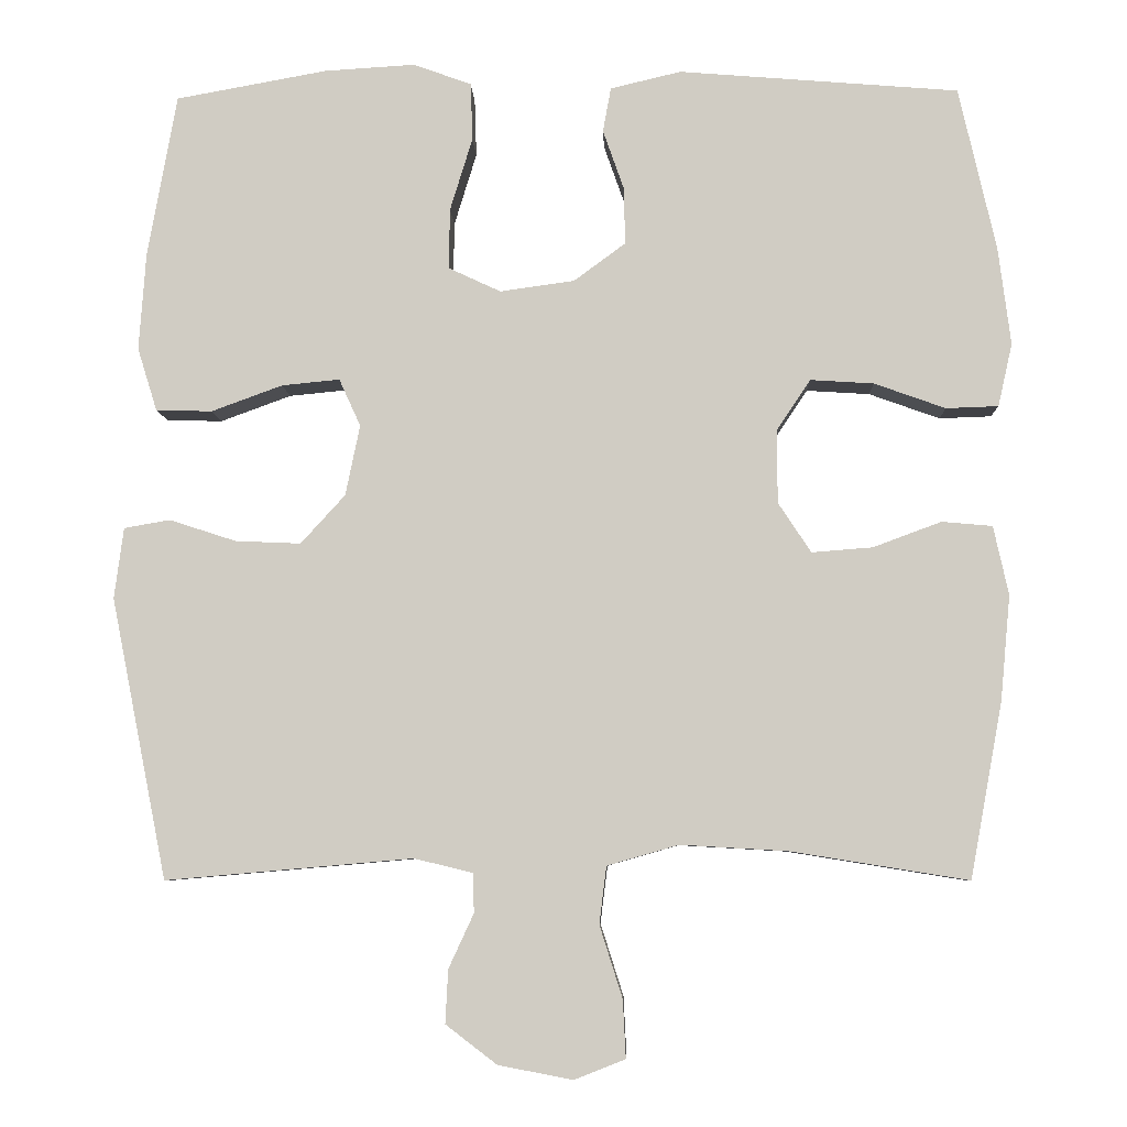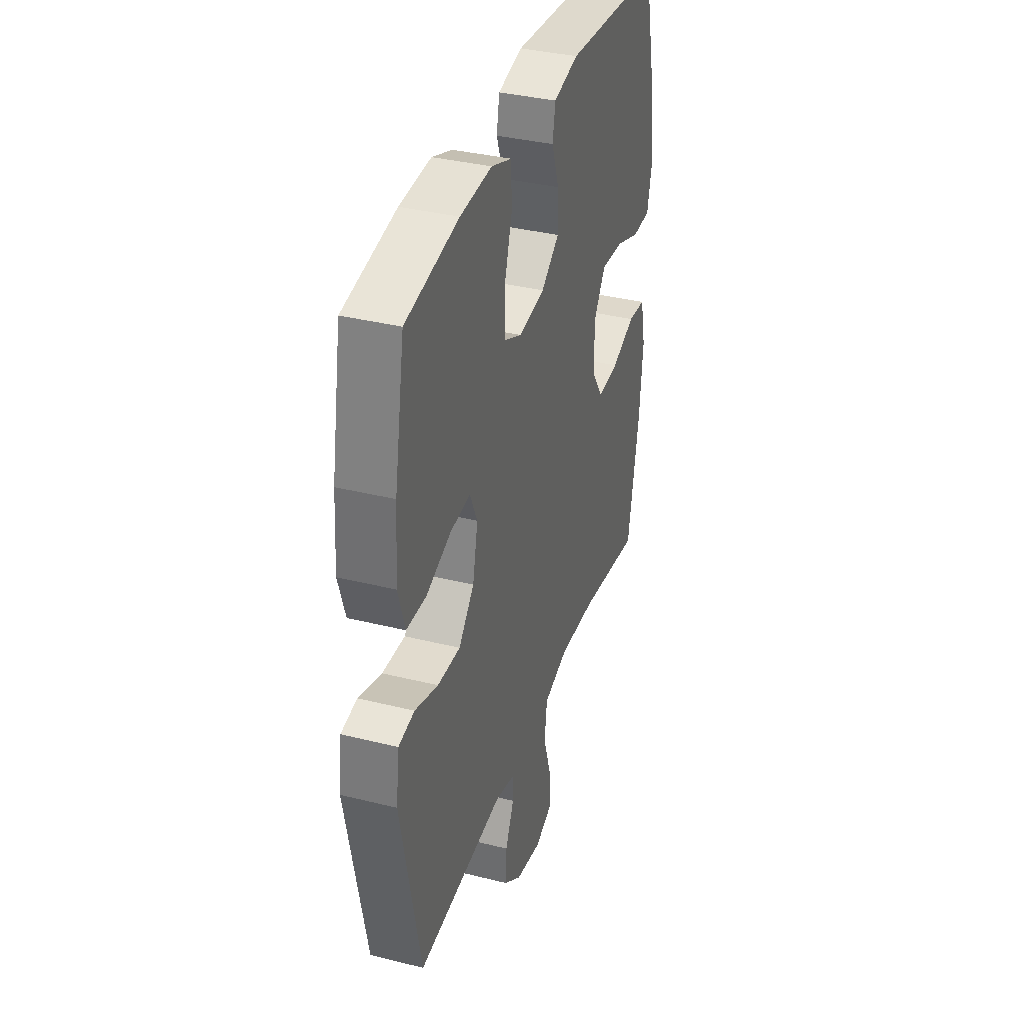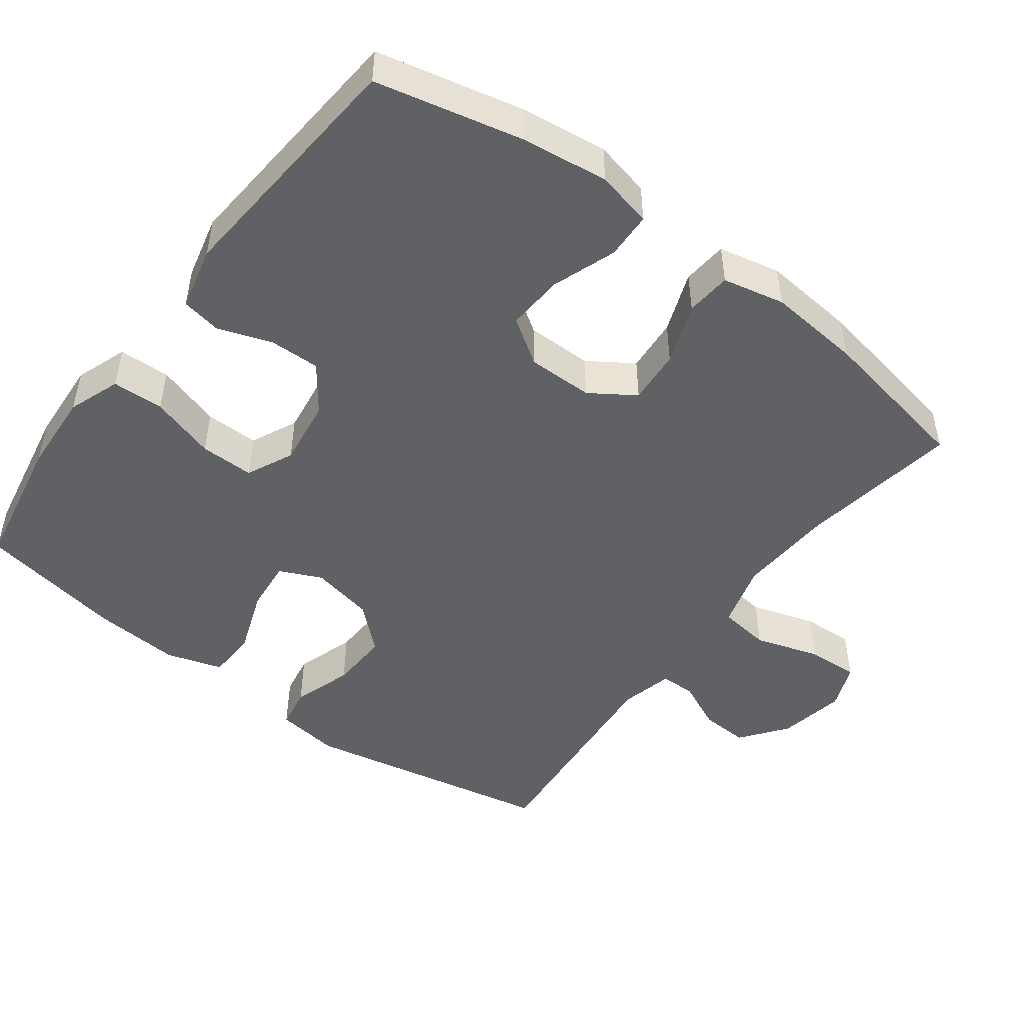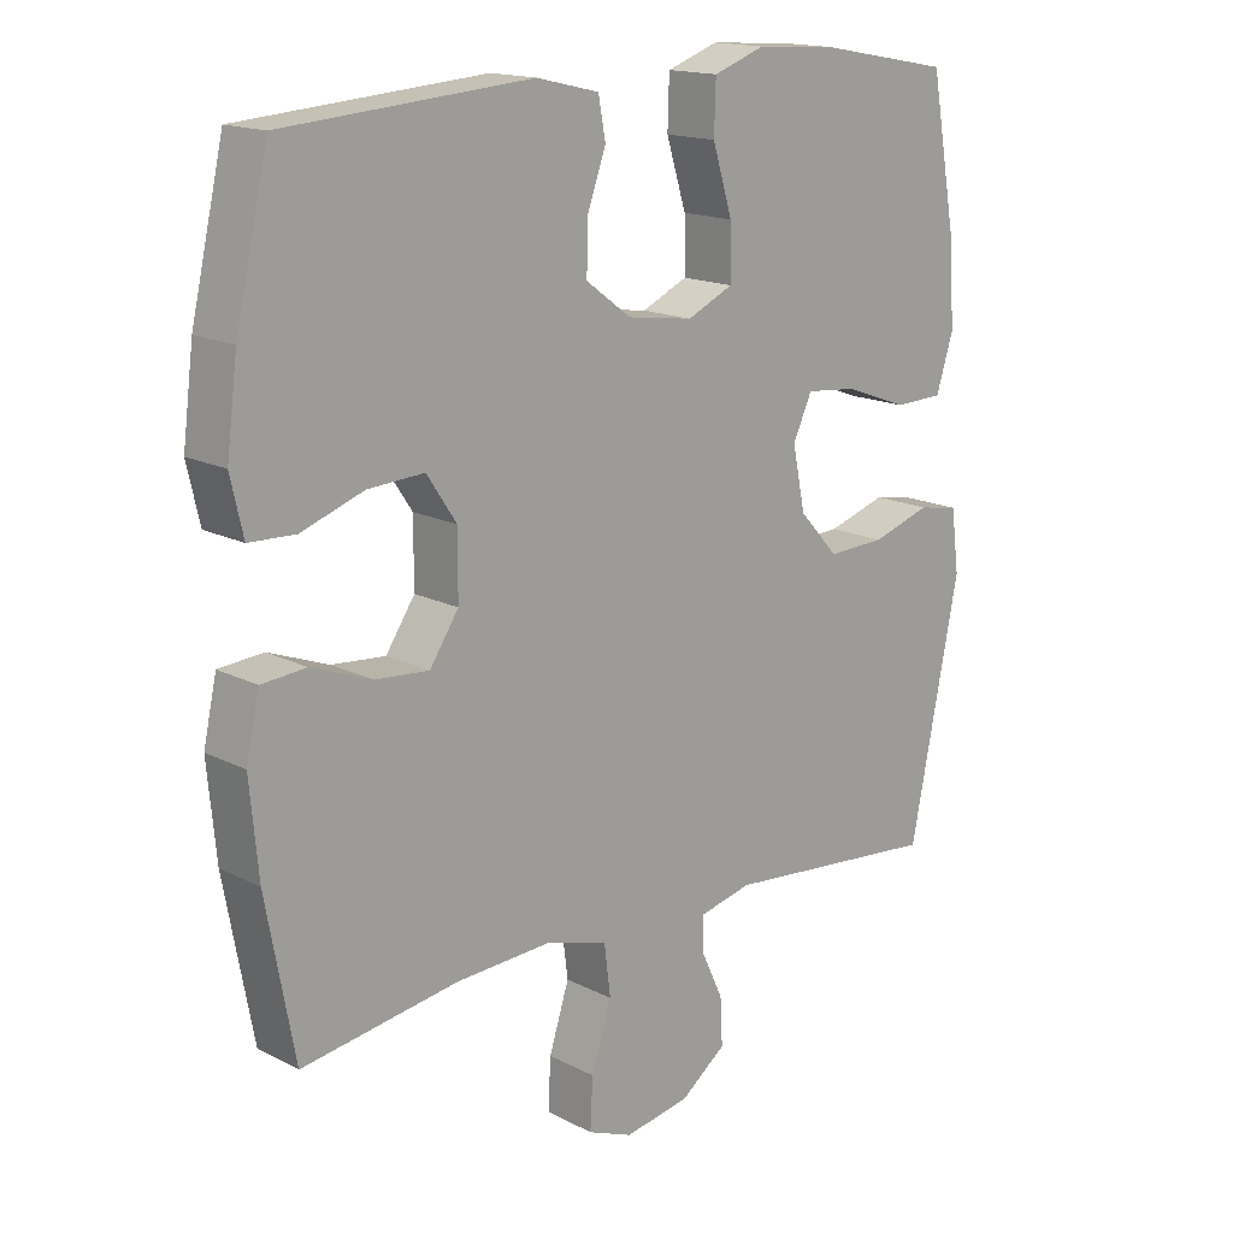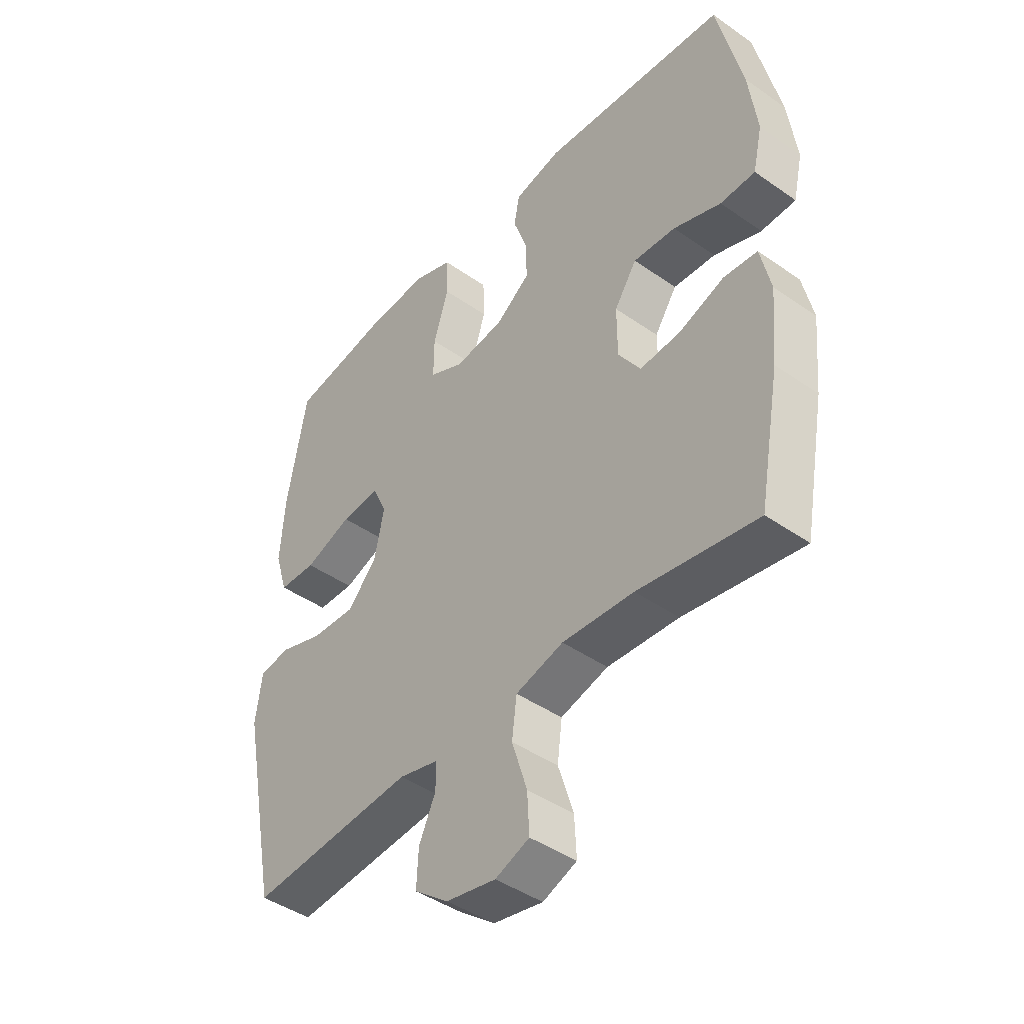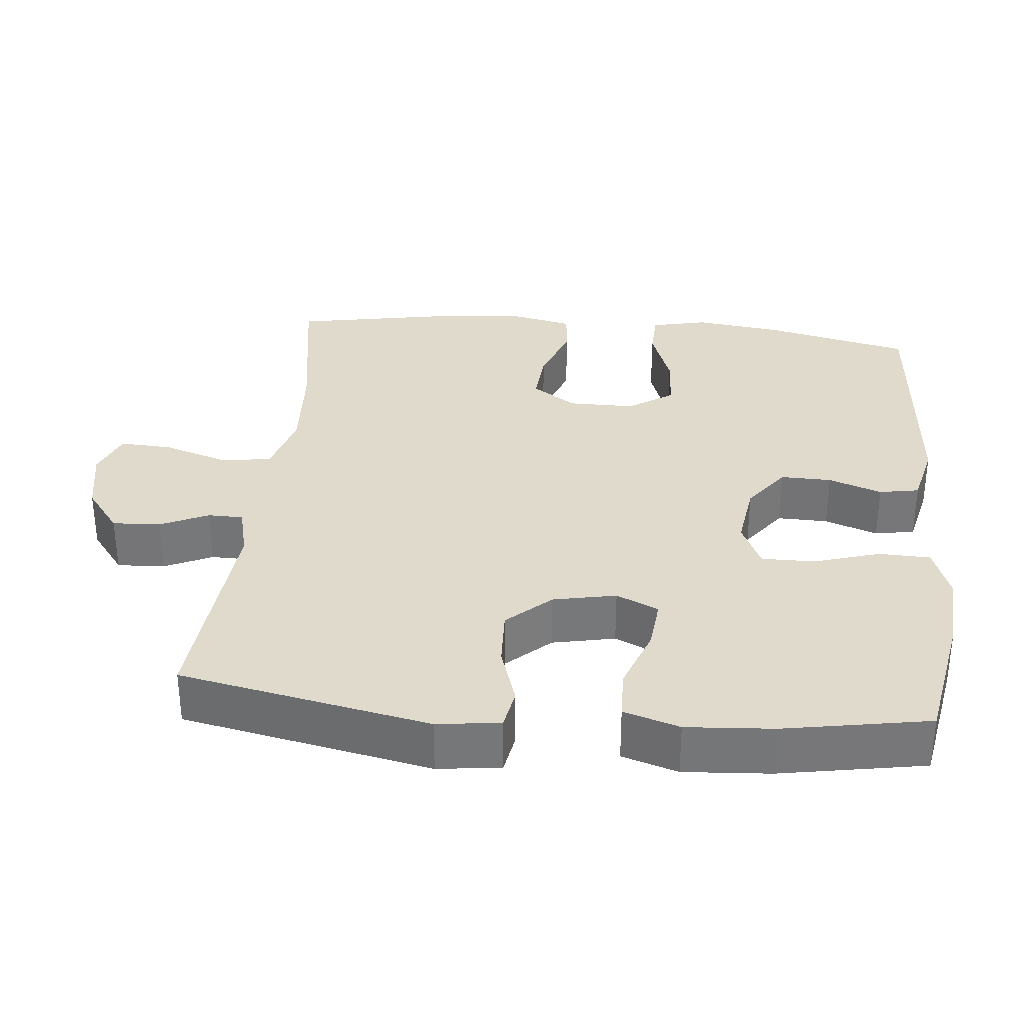
<metadata>
{"format":"obj","ext":"obj","renderer":"f3d","projection":"perspective","resolution":1024,"background":"white","views":[{"elev":-6.6,"azim":2.0,"up":"+Z"},{"elev":36.1,"azim":-71.9,"up":"+Z"},{"elev":-48.6,"azim":53.1,"up":"+Y"},{"elev":16.0,"azim":136.7,"up":"+Z"},{"elev":-43.7,"azim":50.5,"up":"+Z"},{"elev":33.1,"azim":-84.4,"up":"+Y"}]}
</metadata>
<code>
o path680
v -0.1854 0.0375 -0.4446
v -0.111 0.0375 -0.4626
v -0.1104 0.0375 -0.5124
v -0.1419 0.0375 -0.5804
v -0.1454 0.0375 -0.648
v -0.08066 0.0375 -0.6974
v 0.01325 0.0375 -0.7153
v 0.07761 0.0375 -0.6897
v 0.07396 0.0375 -0.6169
v 0.04509 0.0375 -0.5258
v 0.05413 0.0375 -0.4537
v 0.1444 0.0375 -0.4278
v 0.2796 0.0375 -0.4356
v 0.5043 0.0375 -0.4717
v 0.5453 0.0375 -0.2505
v 0.5578 0.0375 -0.1179
v 0.5388 0.0375 -0.0309
v 0.475 0.0375 -0.0252
v 0.389 0.0375 -0.05715
v 0.312 0.0375 -0.0632
v 0.2704 0.0375 -0.000273
v 0.2703 0.0375 0.09269
v 0.3127 0.0375 0.1562
v 0.3929 0.0375 0.1512
v 0.4829 0.0375 0.1189
v 0.549 0.0375 0.1212
v 0.567 0.0375 0.2007
v 0.5513 0.0375 0.3238
v 0.5043 0.0375 0.5302
v 0.151 0.0375 0.5588
v 0.0617 0.0375 0.5378
v 0.05144 0.0375 0.4816
v 0.07791 0.0375 0.4063
v 0.07949 0.0375 0.3345
v 0.01439 0.0375 0.2864
v -0.07976 0.0375 0.2733
v -0.1455 0.0375 0.304
v -0.1446 0.0375 0.38
v -0.1162 0.0375 0.4725
v -0.1185 0.0375 0.5453
v -0.1921 0.0375 0.5719
v -0.3062 0.0375 0.565
v -0.4974 0.0375 0.5302
v -0.5342 0.0375 0.3246
v -0.5427 0.0375 0.202
v -0.518 0.0375 0.1228
v -0.4475 0.0375 0.1207
v -0.3575 0.0375 0.1535
v -0.2845 0.0375 0.1607
v -0.2573 0.0375 0.1011
v -0.2756 0.0375 0.0121
v -0.3316 0.0375 -0.04928
v -0.4141 0.0375 -0.04568
v -0.4984 0.0375 -0.01844
v -0.5562 0.0375 -0.02861
v -0.5679 0.0375 -0.118
v -0.4974 0.0375 -0.4717
v -0.1854 -0.0375 -0.4446
v -0.111 -0.0375 -0.4626
v -0.1104 -0.0375 -0.5124
v -0.1419 -0.0375 -0.5804
v -0.1454 -0.0375 -0.648
v -0.08066 -0.0375 -0.6974
v 0.01325 -0.0375 -0.7153
v 0.07761 -0.0375 -0.6897
v 0.07396 -0.0375 -0.6169
v 0.04509 -0.0375 -0.5258
v 0.05413 -0.0375 -0.4537
v 0.1444 -0.0375 -0.4278
v 0.2796 -0.0375 -0.4356
v 0.5043 -0.0375 -0.4717
v 0.5453 -0.0375 -0.2505
v 0.5578 -0.0375 -0.1179
v 0.5388 -0.0375 -0.0309
v 0.475 -0.0375 -0.0252
v 0.389 -0.0375 -0.05715
v 0.312 -0.0375 -0.0632
v 0.2704 -0.0375 -0.000273
v 0.2703 -0.0375 0.09269
v 0.3127 -0.0375 0.1562
v 0.3929 -0.0375 0.1512
v 0.4829 -0.0375 0.1189
v 0.549 -0.0375 0.1212
v 0.567 -0.0375 0.2007
v 0.5513 -0.0375 0.3238
v 0.5043 -0.0375 0.5302
v 0.151 -0.0375 0.5588
v 0.0617 -0.0375 0.5378
v 0.05144 -0.0375 0.4816
v 0.07791 -0.0375 0.4063
v 0.07949 -0.0375 0.3345
v 0.01439 -0.0375 0.2864
v -0.07976 -0.0375 0.2733
v -0.1455 -0.0375 0.304
v -0.1446 -0.0375 0.38
v -0.1162 -0.0375 0.4725
v -0.1185 -0.0375 0.5453
v -0.1921 -0.0375 0.5719
v -0.3062 -0.0375 0.565
v -0.4974 -0.0375 0.5302
v -0.5342 -0.0375 0.3246
v -0.5427 -0.0375 0.202
v -0.518 -0.0375 0.1228
v -0.4475 -0.0375 0.1207
v -0.3575 -0.0375 0.1535
v -0.2845 -0.0375 0.1607
v -0.2573 -0.0375 0.1011
v -0.2756 -0.0375 0.0121
v -0.3316 -0.0375 -0.04928
v -0.4141 -0.0375 -0.04568
v -0.4984 -0.0375 -0.01844
v -0.5562 -0.0375 -0.02861
v -0.5679 -0.0375 -0.118
v -0.4974 -0.0375 -0.4717
v -0.5562 0.0375 -0.02861
v -0.5562 0.0375 -0.02861
v -0.5679 0.0375 -0.118
v -0.4984 0.0375 -0.01844
v -0.5342 0.0375 0.3246
v -0.5427 0.0375 0.202
v -0.518 0.0375 0.1228
v -0.518 0.0375 0.1228
v -0.4475 0.0375 0.1207
v -0.4974 0.0375 0.5302
v -0.4974 0.0375 0.5302
v -0.4974 0.0375 -0.4717
v -0.4974 0.0375 -0.4717
v -0.4141 0.0375 -0.04568
v -0.3575 0.0375 0.1535
v -0.3316 0.0375 -0.04928
v -0.3062 0.0375 0.565
v -0.2845 0.0375 0.1607
v -0.2845 0.0375 0.1607
v -0.2756 0.0375 0.0121
v -0.1921 0.0375 0.5719
v -0.1854 0.0375 -0.4446
v -0.2573 0.0375 0.1011
v -0.1185 0.0375 0.5453
v -0.1185 0.0375 0.5453
v -0.1455 0.0375 0.304
v -0.1455 0.0375 0.304
v -0.1446 0.0375 0.38
v -0.111 0.0375 -0.4626
v -0.111 0.0375 -0.4626
v -0.07976 0.0375 0.2733
v -0.1419 0.0375 -0.5804
v -0.1454 0.0375 -0.648
v -0.08066 0.0375 -0.6974
v -0.1162 0.0375 0.4725
v -0.1104 0.0375 -0.5124
v 0.01325 0.0375 -0.7153
v 0.01439 0.0375 0.2864
v 0.07761 0.0375 -0.6897
v 0.07761 0.0375 -0.6897
v 0.07949 0.0375 0.3345
v 0.04509 0.0375 -0.5258
v 0.05413 0.0375 -0.4537
v 0.05413 0.0375 -0.4537
v 0.07396 0.0375 -0.6169
v 0.0617 0.0375 0.5378
v 0.0617 0.0375 0.5378
v 0.05144 0.0375 0.4816
v 0.07791 0.0375 0.4063
v 0.1444 0.0375 -0.4278
v 0.151 0.0375 0.5588
v 0.2796 0.0375 -0.4356
v 0.2704 0.0375 -0.000273
v 0.2703 0.0375 0.09269
v 0.3127 0.0375 0.1562
v 0.312 0.0375 -0.0632
v 0.312 0.0375 -0.0632
v 0.389 0.0375 -0.05715
v 0.3929 0.0375 0.1512
v 0.475 0.0375 -0.0252
v 0.4829 0.0375 0.1189
v 0.5043 0.0375 0.5302
v 0.5043 0.0375 0.5302
v 0.5388 0.0375 -0.0309
v 0.5388 0.0375 -0.0309
v 0.5043 0.0375 -0.4717
v 0.5043 0.0375 -0.4717
v 0.549 0.0375 0.1212
v 0.549 0.0375 0.1212
v 0.5453 0.0375 -0.2505
v 0.5513 0.0375 0.3238
v 0.5578 0.0375 -0.1179
v 0.567 0.0375 0.2007
v -0.5562 -0.0375 -0.02861
v -0.5562 -0.0375 -0.02861
v -0.5679 -0.0375 -0.118
v -0.4984 -0.0375 -0.01844
v -0.5342 -0.0375 0.3246
v -0.5427 -0.0375 0.202
v -0.518 -0.0375 0.1228
v -0.518 -0.0375 0.1228
v -0.4475 -0.0375 0.1207
v -0.4974 -0.0375 0.5302
v -0.4974 -0.0375 0.5302
v -0.4974 -0.0375 -0.4717
v -0.4974 -0.0375 -0.4717
v -0.4141 -0.0375 -0.04568
v -0.3575 -0.0375 0.1535
v -0.3316 -0.0375 -0.04928
v -0.3062 -0.0375 0.565
v -0.2845 -0.0375 0.1607
v -0.2845 -0.0375 0.1607
v -0.2756 -0.0375 0.0121
v -0.1921 -0.0375 0.5719
v -0.1854 -0.0375 -0.4446
v -0.2573 -0.0375 0.1011
v -0.1185 -0.0375 0.5453
v -0.1185 -0.0375 0.5453
v -0.1455 -0.0375 0.304
v -0.1455 -0.0375 0.304
v -0.1446 -0.0375 0.38
v -0.111 -0.0375 -0.4626
v -0.111 -0.0375 -0.4626
v -0.07976 -0.0375 0.2733
v -0.1419 -0.0375 -0.5804
v -0.1454 -0.0375 -0.648
v -0.08066 -0.0375 -0.6974
v -0.1162 -0.0375 0.4725
v -0.1104 -0.0375 -0.5124
v 0.01325 -0.0375 -0.7153
v 0.01439 -0.0375 0.2864
v 0.07761 -0.0375 -0.6897
v 0.07761 -0.0375 -0.6897
v 0.07949 -0.0375 0.3345
v 0.04509 -0.0375 -0.5258
v 0.05413 -0.0375 -0.4537
v 0.05413 -0.0375 -0.4537
v 0.07396 -0.0375 -0.6169
v 0.0617 -0.0375 0.5378
v 0.0617 -0.0375 0.5378
v 0.05144 -0.0375 0.4816
v 0.07791 -0.0375 0.4063
v 0.1444 -0.0375 -0.4278
v 0.151 -0.0375 0.5588
v 0.2796 -0.0375 -0.4356
v 0.2704 -0.0375 -0.000273
v 0.2703 -0.0375 0.09269
v 0.3127 -0.0375 0.1562
v 0.312 -0.0375 -0.0632
v 0.312 -0.0375 -0.0632
v 0.389 -0.0375 -0.05715
v 0.3929 -0.0375 0.1512
v 0.475 -0.0375 -0.0252
v 0.4829 -0.0375 0.1189
v 0.5043 -0.0375 0.5302
v 0.5043 -0.0375 0.5302
v 0.5388 -0.0375 -0.0309
v 0.5388 -0.0375 -0.0309
v 0.5043 -0.0375 -0.4717
v 0.5043 -0.0375 -0.4717
v 0.549 -0.0375 0.1212
v 0.549 -0.0375 0.1212
v 0.5453 -0.0375 -0.2505
v 0.5513 -0.0375 0.3238
v 0.5578 -0.0375 -0.1179
v 0.567 -0.0375 0.2007
f 210 207 240
f 236 242 238
f 188 190 191
f 247 259 251
f 225 240 241
f 207 216 230
f 193 202 192
f 201 199 203
f 205 192 202
f 218 210 240
f 240 237 243
f 230 216 229
f 221 224 232
f 216 223 229
f 257 243 239
f 241 242 228
f 245 259 247
f 213 205 218
f 211 208 222
f 249 242 258
f 243 257 245
f 218 205 210
f 205 213 215
f 221 219 220
f 233 235 238
f 222 208 215
f 239 243 237
f 257 239 253
f 218 240 225
f 238 242 249
f 221 229 219
f 199 201 190
f 232 224 226
f 225 241 228
f 203 209 207
f 230 237 240
f 207 209 216
f 258 242 246
f 228 242 236
f 215 204 192
f 236 238 235
f 197 192 204
f 245 257 259
f 204 215 208
f 196 193 194
f 207 230 240
f 191 190 201
f 258 246 260
f 229 221 232
f 260 246 248
f 219 229 223
f 202 193 196
f 209 203 199
f 192 205 215
f 260 248 255
f 116 56 113 189
f 54 55 112 111
f 44 45 102 101
f 45 122 195 102
f 46 47 104 103
f 125 44 101 198
f 56 127 200 113
f 53 54 111 110
f 47 48 105 104
f 52 53 110 109
f 42 43 100 99
f 48 133 206 105
f 51 52 109 108
f 41 42 99 98
f 57 1 58 114
f 49 50 107 106
f 50 51 108 107
f 139 41 98 212
f 141 38 95 214
f 1 144 217 58
f 36 37 94 93
f 4 5 62 61
f 5 6 63 62
f 39 40 97 96
f 38 39 96 95
f 3 4 61 60
f 2 3 60 59
f 6 7 64 63
f 35 36 93 92
f 7 154 227 64
f 34 35 92 91
f 10 158 231 67
f 9 10 67 66
f 8 9 66 65
f 161 32 89 234
f 32 33 90 89
f 11 12 69 68
f 30 31 88 87
f 33 34 91 90
f 12 13 70 69
f 21 22 79 78
f 22 23 80 79
f 171 21 78 244
f 19 20 77 76
f 23 24 81 80
f 18 19 76 75
f 24 25 82 81
f 177 30 87 250
f 179 18 75 252
f 13 181 254 70
f 25 183 256 82
f 14 15 72 71
f 28 29 86 85
f 16 17 74 73
f 15 16 73 72
f 27 28 85 84
f 26 27 84 83
f 137 167 134
f 163 165 169
f 115 118 117
f 174 178 186
f 152 168 167
f 134 157 143
f 120 119 129
f 128 130 126
f 132 129 119
f 145 167 137
f 167 170 164
f 157 156 143
f 148 159 151
f 143 156 150
f 184 166 170
f 168 155 169
f 172 174 186
f 140 145 132
f 138 149 135
f 176 185 169
f 170 172 184
f 145 137 132
f 132 142 140
f 148 147 146
f 160 165 162
f 149 142 135
f 166 164 170
f 184 180 166
f 145 152 167
f 165 176 169
f 148 146 156
f 126 117 128
f 159 153 151
f 152 155 168
f 130 134 136
f 157 167 164
f 134 143 136
f 185 173 169
f 155 163 169
f 142 119 131
f 163 162 165
f 124 131 119
f 172 186 184
f 131 135 142
f 123 121 120
f 134 167 157
f 118 128 117
f 185 187 173
f 156 159 148
f 187 175 173
f 146 150 156
f 129 123 120
f 136 126 130
f 119 142 132
f 187 182 175

</code>
